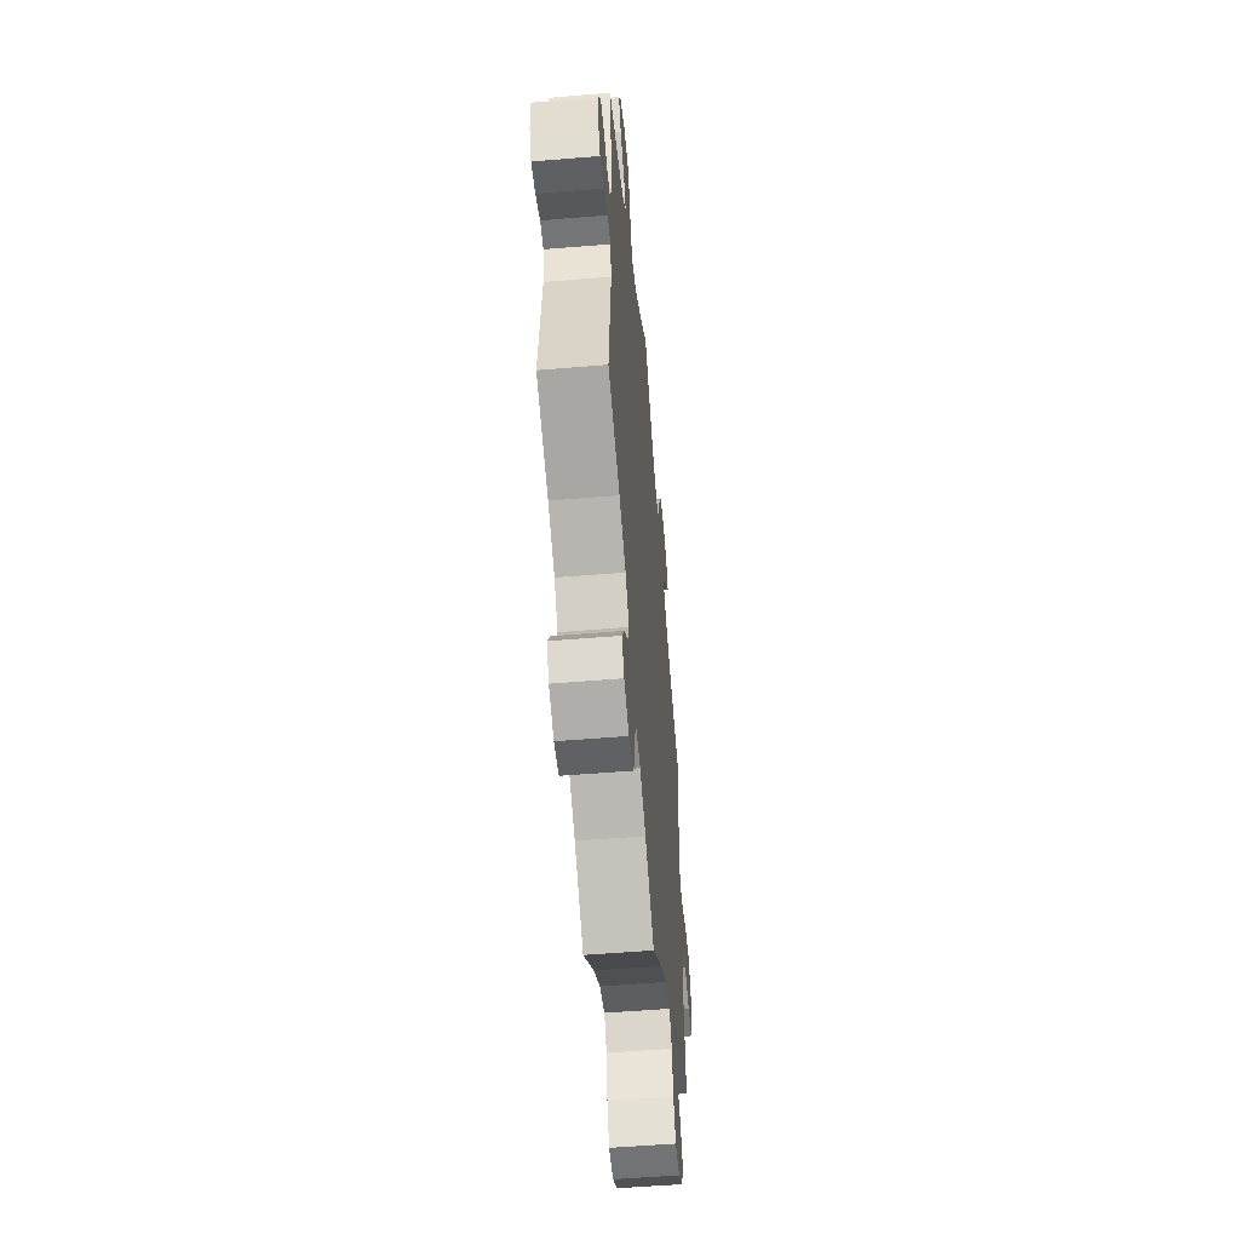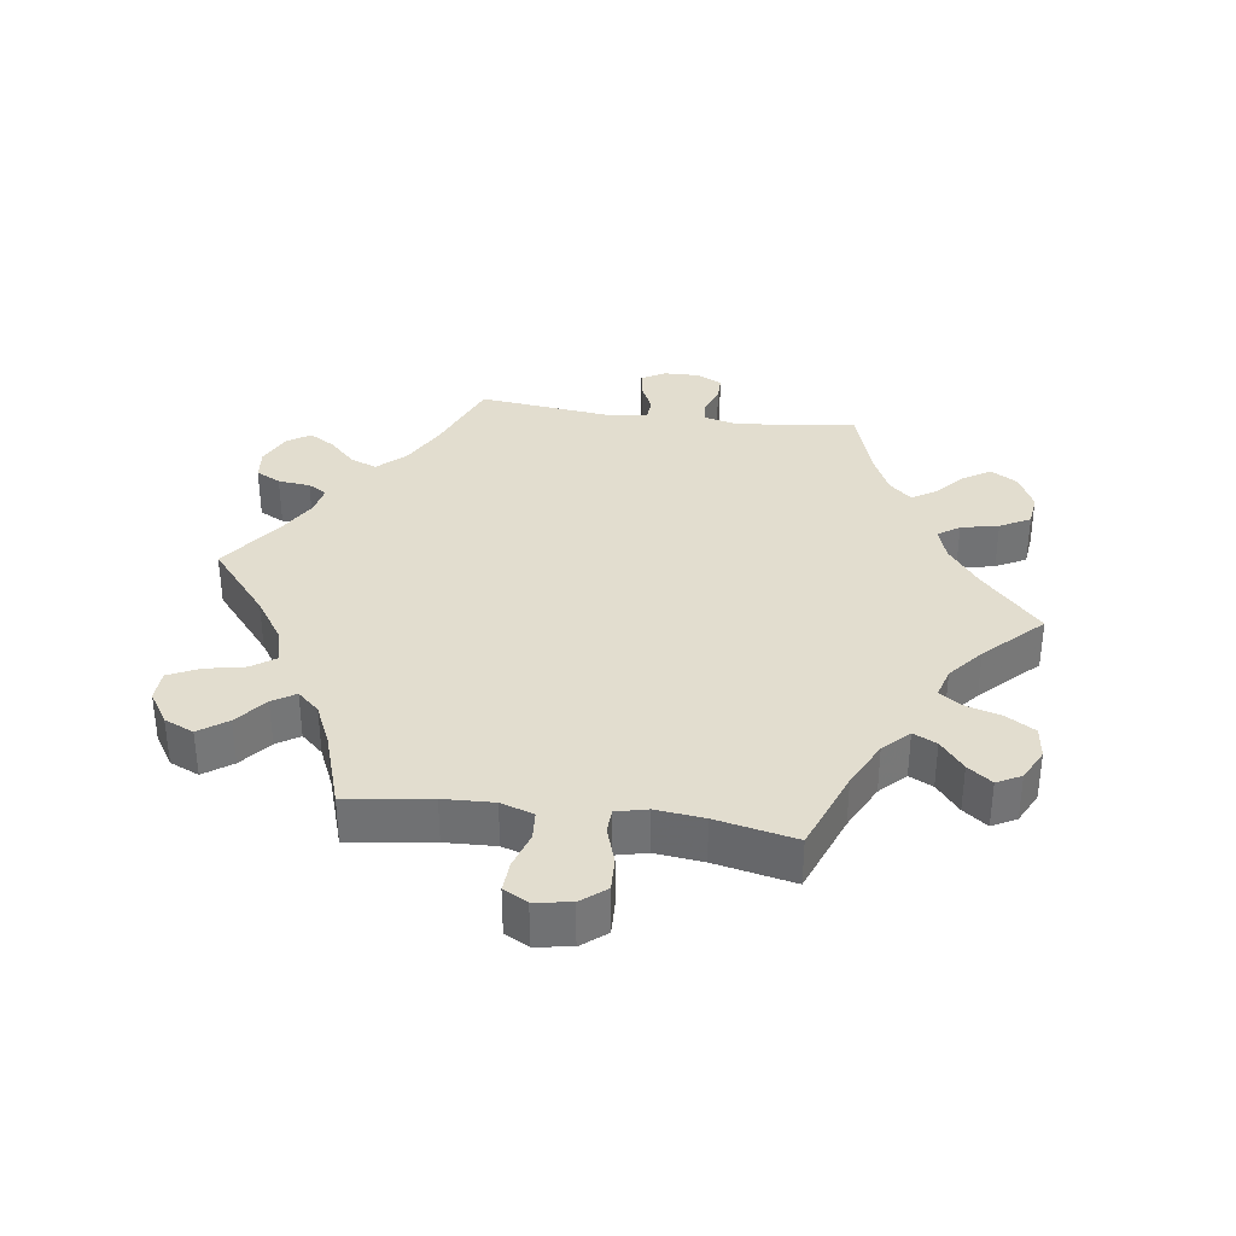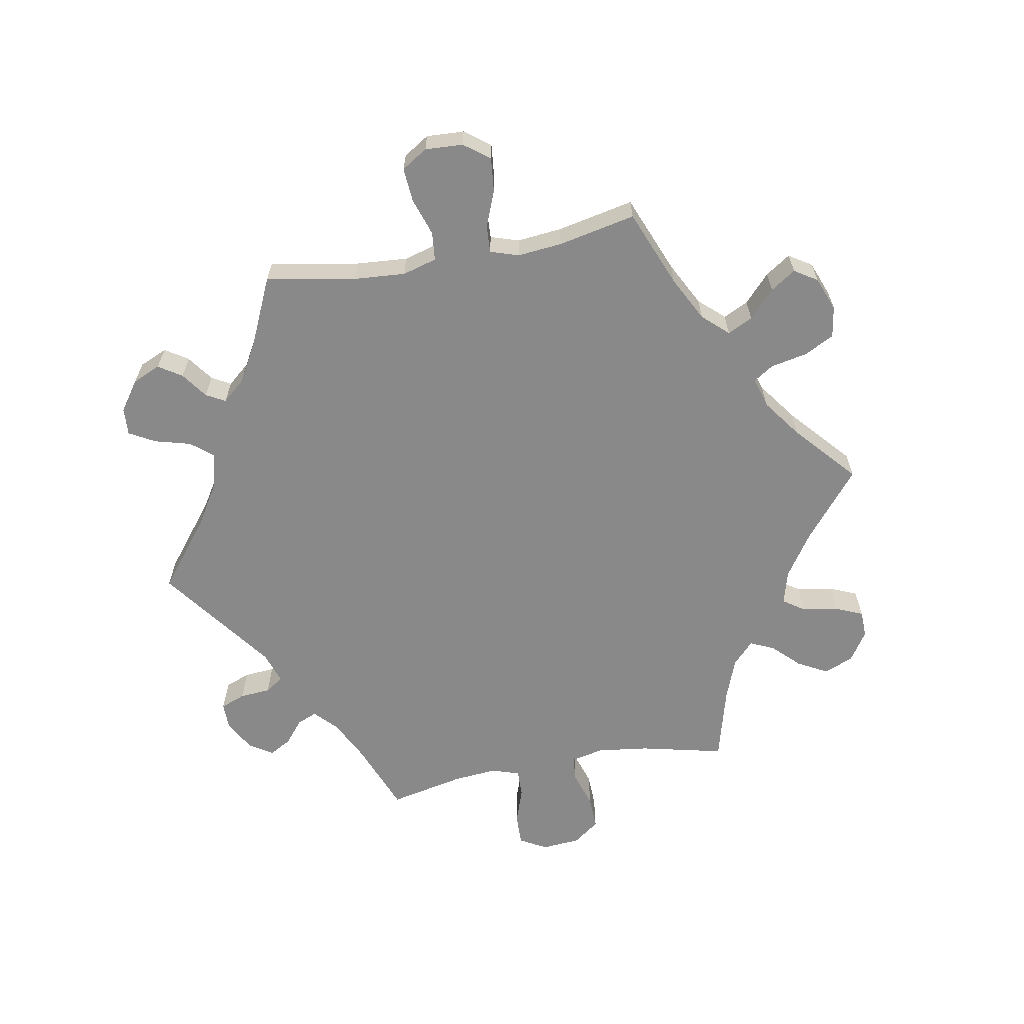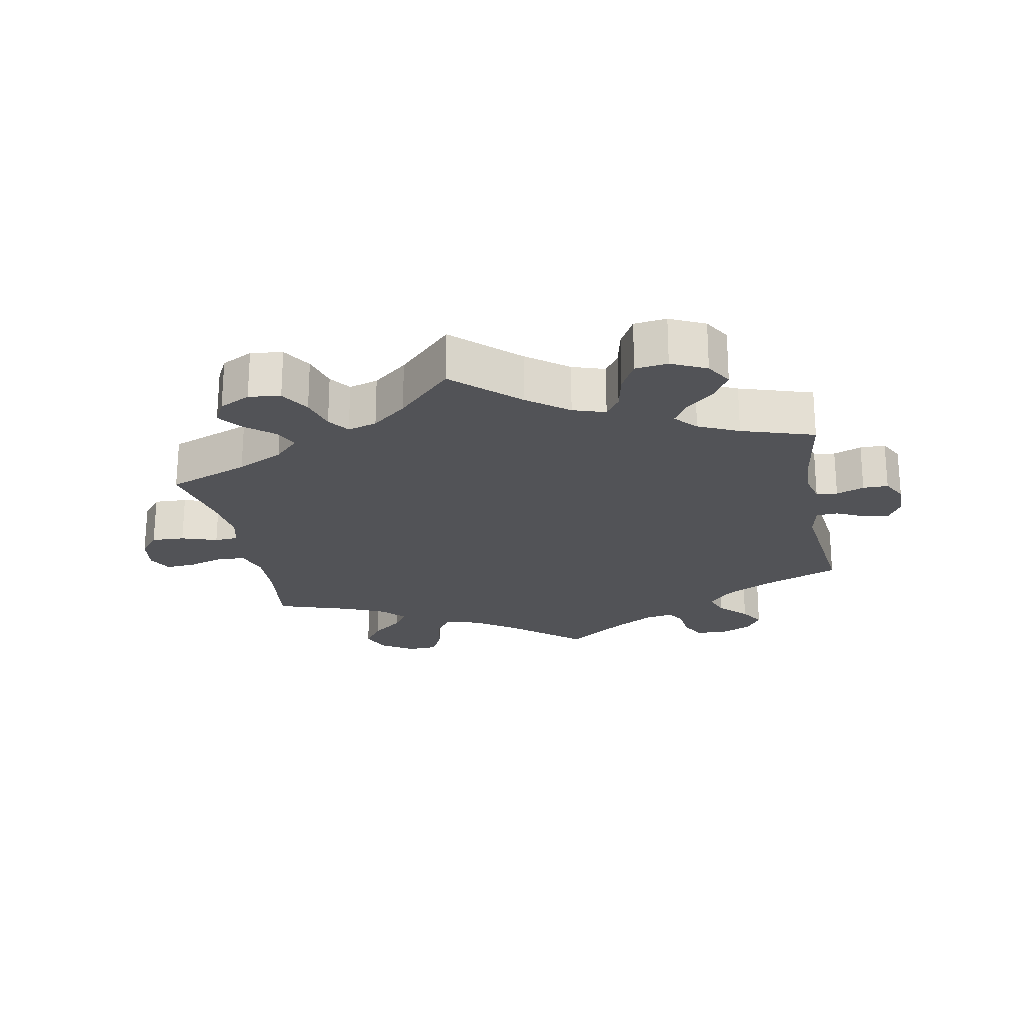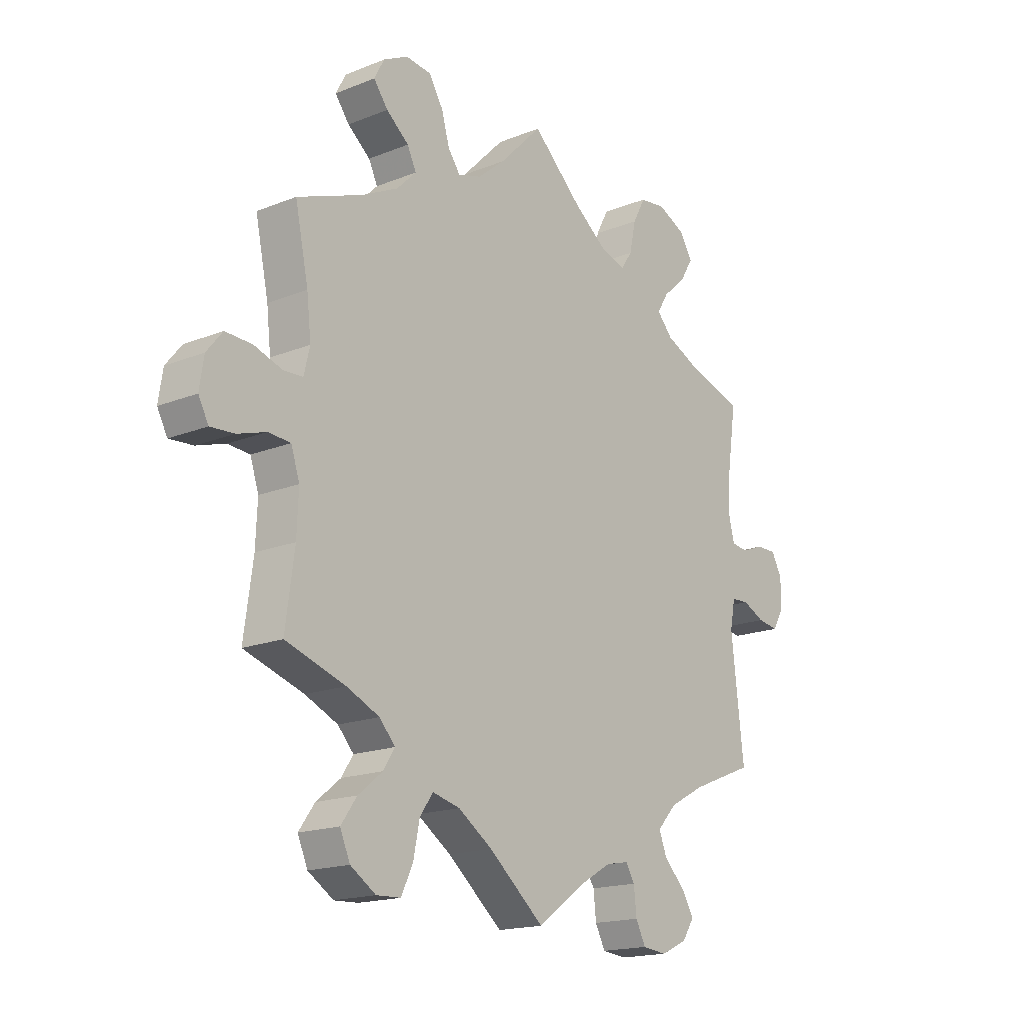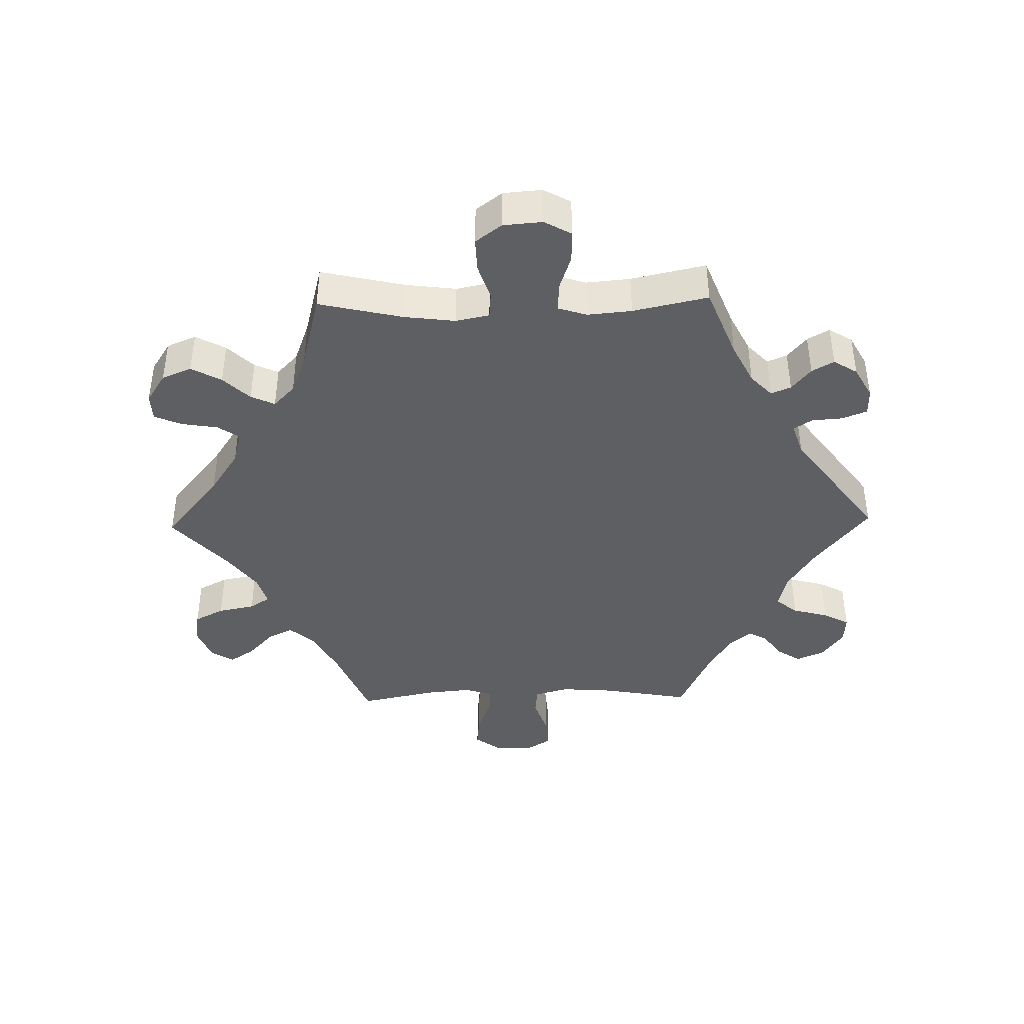
<metadata>
{"format":"obj","ext":"obj","renderer":"f3d","projection":"perspective","resolution":1024,"background":"white","views":[{"elev":-53.3,"azim":95.1,"up":"+Z"},{"elev":34.8,"azim":-82.1,"up":"+Y"},{"elev":-63.0,"azim":-139.8,"up":"+Y"},{"elev":-22.4,"azim":10.8,"up":"+Y"},{"elev":-17.3,"azim":-51.5,"up":"+Z"},{"elev":-41.0,"azim":31.2,"up":"+Y"}]}
</metadata>
<code>
v 0.381 0.07 -0.337
v 0.314 0.07 -0.373
v 0.277 0.07 -0.413
v 0.292 0.07 -0.452
v 0.332 0.07 -0.492
v 0.355 0.07 -0.53
v 0.332 0.07 -0.565
v 0.282 0.07 -0.588
v 0.236 0.07 -0.583
v 0.217 0.07 -0.546
v 0.212 0.07 -0.498
v 0.195 0.07 -0.47
v 0.152 0.07 -0.478
v 0.093 0.07 -0.512
v 0.001 0.07 -0.578
v -0.104 0.07 -0.49
v -0.169 0.07 -0.446
v -0.221 0.07 -0.433
v -0.246 0.07 -0.468
v -0.258 0.07 -0.527
v -0.28 0.07 -0.573
v -0.326 0.07 -0.575
v -0.374 0.07 -0.544
v -0.393 0.07 -0.5
v -0.363 0.07 -0.458
v -0.317 0.07 -0.421
v -0.295 0.07 -0.387
v -0.325 0.07 -0.354
v -0.387 0.07 -0.326
v -0.5 0.07 -0.289
v -0.483 0.07 -0.164
v -0.48 0.07 -0.089
v -0.496 0.07 -0.04
v -0.538 0.07 -0.037
v -0.592 0.07 -0.054
v -0.637 0.07 -0.057
v -0.656 0.07 -0.021
v -0.648 0.07 0.033
v -0.618 0.07 0.07
v -0.568 0.07 0.068
v -0.514 0.07 0.05
v -0.478 0.07 0.052
v -0.467 0.07 0.098
v -0.475 0.07 0.17
v -0.5 0.07 0.289
v -0.377 0.07 0.336
v -0.307 0.07 0.371
v -0.27 0.07 0.408
v -0.287 0.07 0.443
v -0.33 0.07 0.478
v -0.357 0.07 0.514
v -0.338 0.07 0.55
v -0.291 0.07 0.574
v -0.243 0.07 0.568
v -0.216 0.07 0.524
v -0.201 0.07 0.471
v -0.178 0.07 0.439
v -0.134 0.07 0.452
v -0.082 0.07 0.495
v 0 0.07 0.578
v 0.095 0.07 0.49
v 0.157 0.07 0.443
v 0.206 0.07 0.427
v 0.228 0.07 0.459
v 0.24 0.07 0.515
v 0.264 0.07 0.56
v 0.313 0.07 0.566
v 0.366 0.07 0.541
v 0.39 0.07 0.501
v 0.365 0.07 0.46
v 0.322 0.07 0.422
v 0.3 0.07 0.386
v 0.33 0.07 0.353
v 0.391 0.07 0.325
v 0.501 0.07 0.29
v 0.484 0.07 0.175
v 0.48 0.07 0.106
v 0.491 0.07 0.061
v 0.523 0.07 0.057
v 0.565 0.07 0.073
v 0.603 0.07 0.073
v 0.623 0.07 0.036
v 0.622 0.07 -0.018
v 0.602 0.07 -0.053
v 0.562 0.07 -0.047
v 0.52 0.07 -0.027
v 0.487 0.07 -0.029
v 0.477 0.07 -0.079
v 0.501 0.07 -0.289
v 0.381 0 -0.337
v 0.314 0 -0.373
v 0.277 0 -0.413
v 0.292 0 -0.452
v 0.332 0 -0.492
v 0.355 0 -0.53
v 0.332 0 -0.565
v 0.282 0 -0.588
v 0.236 0 -0.583
v 0.217 0 -0.546
v 0.212 0 -0.498
v 0.195 0 -0.47
v 0.152 0 -0.478
v 0.093 0 -0.512
v 0.001 0 -0.578
v -0.104 0 -0.49
v -0.169 0 -0.446
v -0.221 0 -0.433
v -0.246 0 -0.468
v -0.258 0 -0.527
v -0.28 0 -0.573
v -0.326 0 -0.575
v -0.374 0 -0.544
v -0.393 0 -0.5
v -0.363 0 -0.458
v -0.317 0 -0.421
v -0.295 0 -0.387
v -0.325 0 -0.354
v -0.387 0 -0.326
v -0.5 0 -0.289
v -0.483 0 -0.164
v -0.48 0 -0.089
v -0.496 0 -0.04
v -0.538 0 -0.037
v -0.592 0 -0.054
v -0.637 0 -0.057
v -0.656 0 -0.021
v -0.648 0 0.033
v -0.618 0 0.07
v -0.568 0 0.068
v -0.514 0 0.05
v -0.478 0 0.052
v -0.467 0 0.098
v -0.475 0 0.17
v -0.5 0 0.289
v -0.377 0 0.336
v -0.307 0 0.371
v -0.27 0 0.408
v -0.287 0 0.443
v -0.33 0 0.478
v -0.357 0 0.514
v -0.338 0 0.55
v -0.291 0 0.574
v -0.243 0 0.568
v -0.216 0 0.524
v -0.201 0 0.471
v -0.178 0 0.439
v -0.134 0 0.452
v -0.082 0 0.495
v 0 0 0.578
v 0.095 0 0.49
v 0.157 0 0.443
v 0.206 0 0.427
v 0.228 0 0.459
v 0.24 0 0.515
v 0.264 0 0.56
v 0.313 0 0.566
v 0.366 0 0.541
v 0.39 0 0.501
v 0.365 0 0.46
v 0.322 0 0.422
v 0.3 0 0.386
v 0.33 0 0.353
v 0.391 0 0.325
v 0.501 0 0.29
v 0.484 0 0.175
v 0.48 0 0.106
v 0.491 0 0.061
v 0.523 0 0.057
v 0.565 0 0.073
v 0.603 0 0.073
v 0.623 0 0.036
v 0.622 0 -0.018
v 0.602 0 -0.053
v 0.562 0 -0.047
v 0.52 0 -0.027
v 0.487 0 -0.029
v 0.477 0 -0.079
v 0.501 0 -0.289
f 88 89 1
f 87 88 1 2
f 83 84 85 86
f 83 86 87
f 82 83 87
f 79 80 81 82
f 78 79 82 87
f 77 78 87 2
f 74 75 76
f 73 74 76 77
f 72 73 77 2
f 68 69 70 71
f 68 71 72
f 67 68 72
f 64 65 66 67
f 63 64 67 72
f 62 63 72 2
f 59 60 61
f 58 59 61 62
f 57 58 62 2
f 53 54 55 56
f 49 50 51 52
f 48 49 52 53
f 44 45 46
f 43 44 46 47
f 42 43 47 48
f 38 39 40 41
f 38 41 42
f 37 38 42
f 34 35 36 37
f 33 34 37 42
f 32 33 42 48
f 29 30 31
f 28 29 31 32
f 27 28 32 48
f 23 24 25 26
f 23 26 27
f 22 23 27
f 19 20 21 22
f 18 19 22 27
f 17 18 27 48
f 14 15 16
f 13 14 16 17
f 12 13 17 48
f 8 9 10 11
f 4 5 6 7
f 3 4 7 8
f 56 57 2 3
f 12 48 53 56
f 11 12 56
f 3 8 11 56
f 90 178 177
f 91 90 177 176
f 175 174 173 172
f 176 175 172
f 176 172 171
f 171 170 169 168
f 176 171 168 167
f 91 176 167 166
f 165 164 163
f 166 165 163 162
f 91 166 162 161
f 160 159 158 157
f 161 160 157
f 161 157 156
f 156 155 154 153
f 161 156 153 152
f 91 161 152 151
f 150 149 148
f 151 150 148 147
f 91 151 147 146
f 145 144 143 142
f 141 140 139 138
f 142 141 138 137
f 135 134 133
f 136 135 133 132
f 137 136 132 131
f 130 129 128 127
f 131 130 127
f 131 127 126
f 126 125 124 123
f 131 126 123 122
f 137 131 122 121
f 120 119 118
f 121 120 118 117
f 137 121 117 116
f 115 114 113 112
f 116 115 112
f 116 112 111
f 111 110 109 108
f 116 111 108 107
f 137 116 107 106
f 105 104 103
f 106 105 103 102
f 137 106 102 101
f 100 99 98 97
f 96 95 94 93
f 97 96 93 92
f 92 91 146 145
f 145 142 137 101
f 145 101 100
f 145 100 97 92
f 1 90 91 2
f 2 91 92 3
f 3 92 93 4
f 4 93 94 5
f 5 94 95 6
f 6 95 96 7
f 7 96 97 8
f 8 97 98 9
f 9 98 99 10
f 10 99 100 11
f 11 100 101 12
f 12 101 102 13
f 13 102 103 14
f 14 103 104 15
f 15 104 105 16
f 16 105 106 17
f 17 106 107 18
f 18 107 108 19
f 19 108 109 20
f 20 109 110 21
f 21 110 111 22
f 22 111 112 23
f 23 112 113 24
f 24 113 114 25
f 25 114 115 26
f 26 115 116 27
f 27 116 117 28
f 28 117 118 29
f 29 118 119 30
f 30 119 120 31
f 31 120 121 32
f 32 121 122 33
f 33 122 123 34
f 34 123 124 35
f 35 124 125 36
f 36 125 126 37
f 37 126 127 38
f 38 127 128 39
f 39 128 129 40
f 40 129 130 41
f 41 130 131 42
f 42 131 132 43
f 43 132 133 44
f 44 133 134 45
f 45 134 135 46
f 46 135 136 47
f 47 136 137 48
f 48 137 138 49
f 49 138 139 50
f 50 139 140 51
f 51 140 141 52
f 52 141 142 53
f 53 142 143 54
f 54 143 144 55
f 55 144 145 56
f 56 145 146 57
f 57 146 147 58
f 58 147 148 59
f 59 148 149 60
f 60 149 150 61
f 61 150 151 62
f 62 151 152 63
f 63 152 153 64
f 64 153 154 65
f 65 154 155 66
f 66 155 156 67
f 67 156 157 68
f 68 157 158 69
f 69 158 159 70
f 70 159 160 71
f 71 160 161 72
f 72 161 162 73
f 73 162 163 74
f 74 163 164 75
f 75 164 165 76
f 76 165 166 77
f 77 166 167 78
f 78 167 168 79
f 79 168 169 80
f 80 169 170 81
f 81 170 171 82
f 82 171 172 83
f 83 172 173 84
f 84 173 174 85
f 85 174 175 86
f 86 175 176 87
f 87 176 177 88
f 88 177 178 89
f 89 178 90 1

</code>
